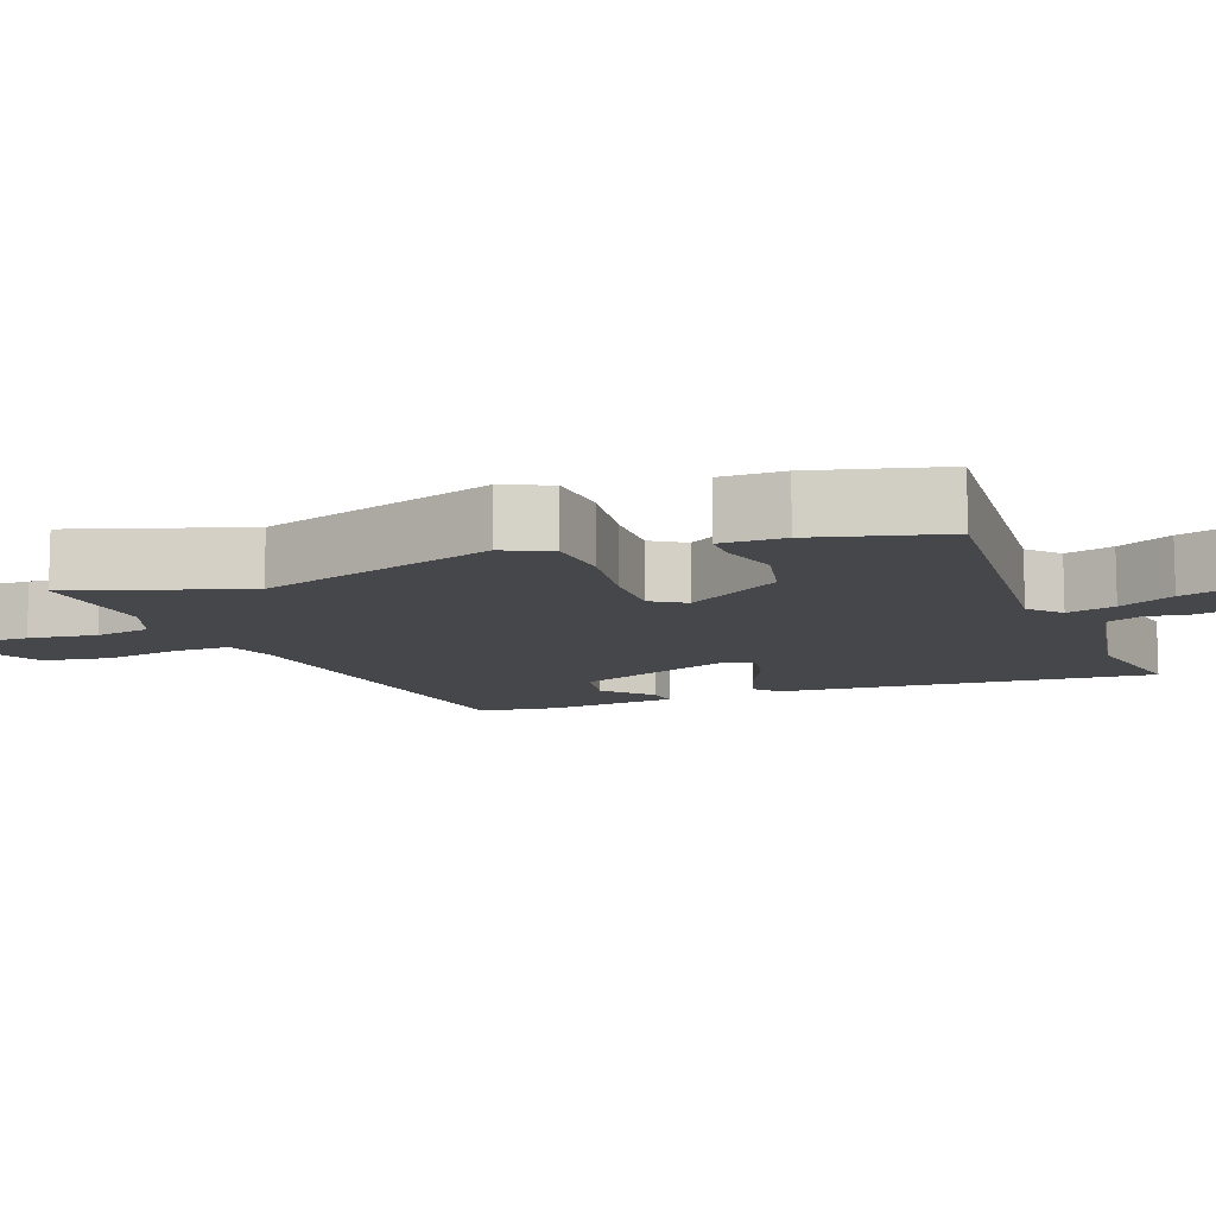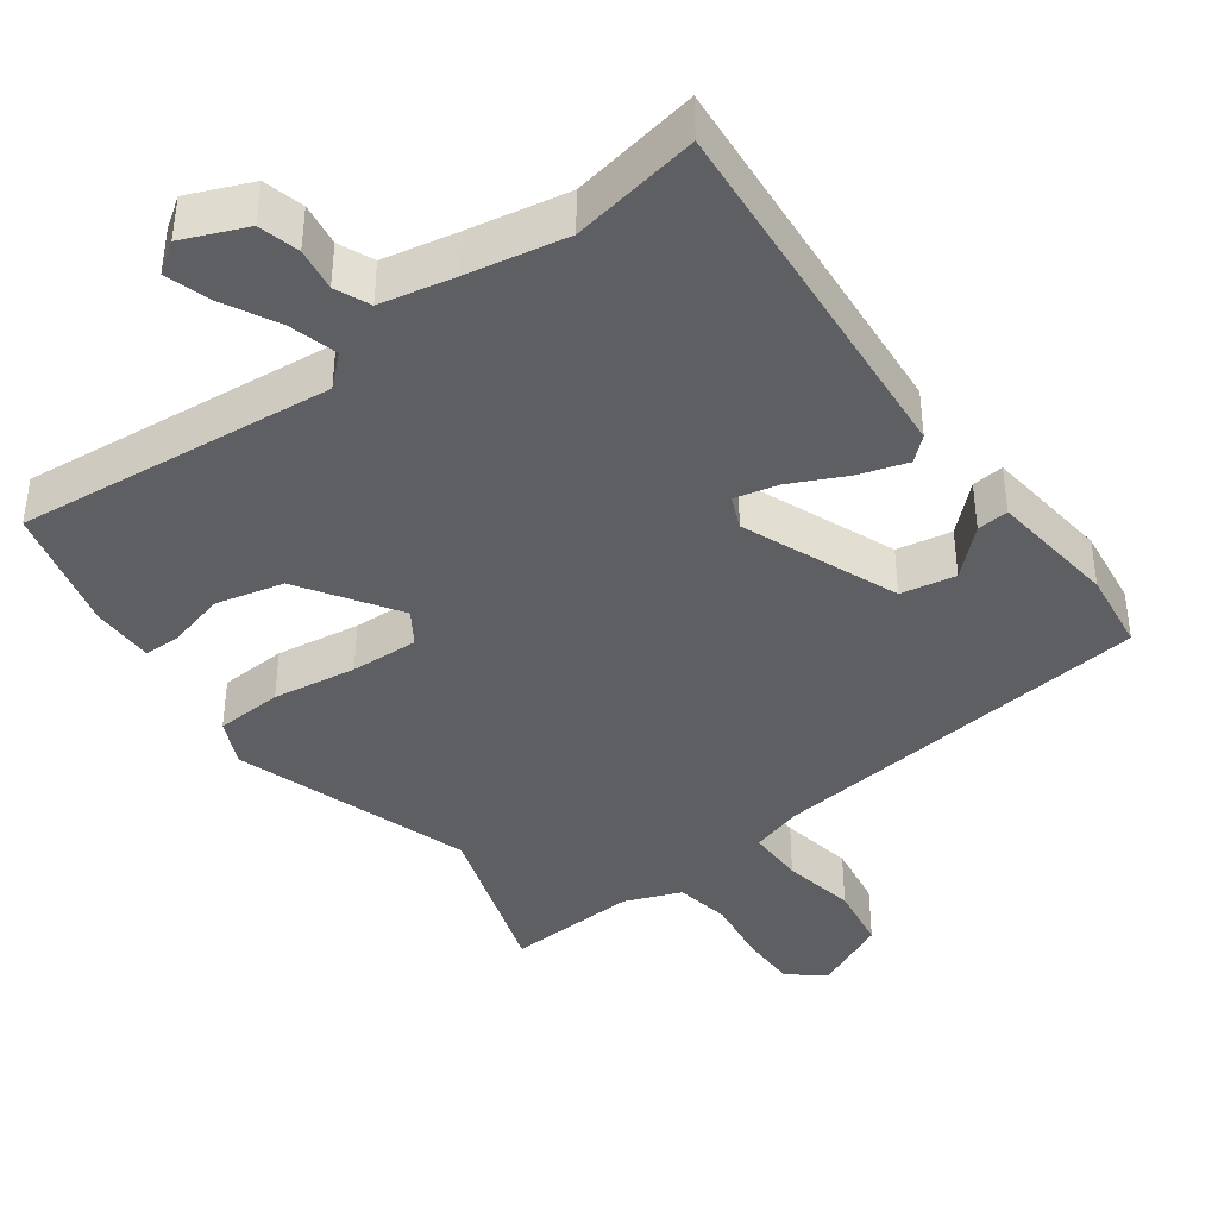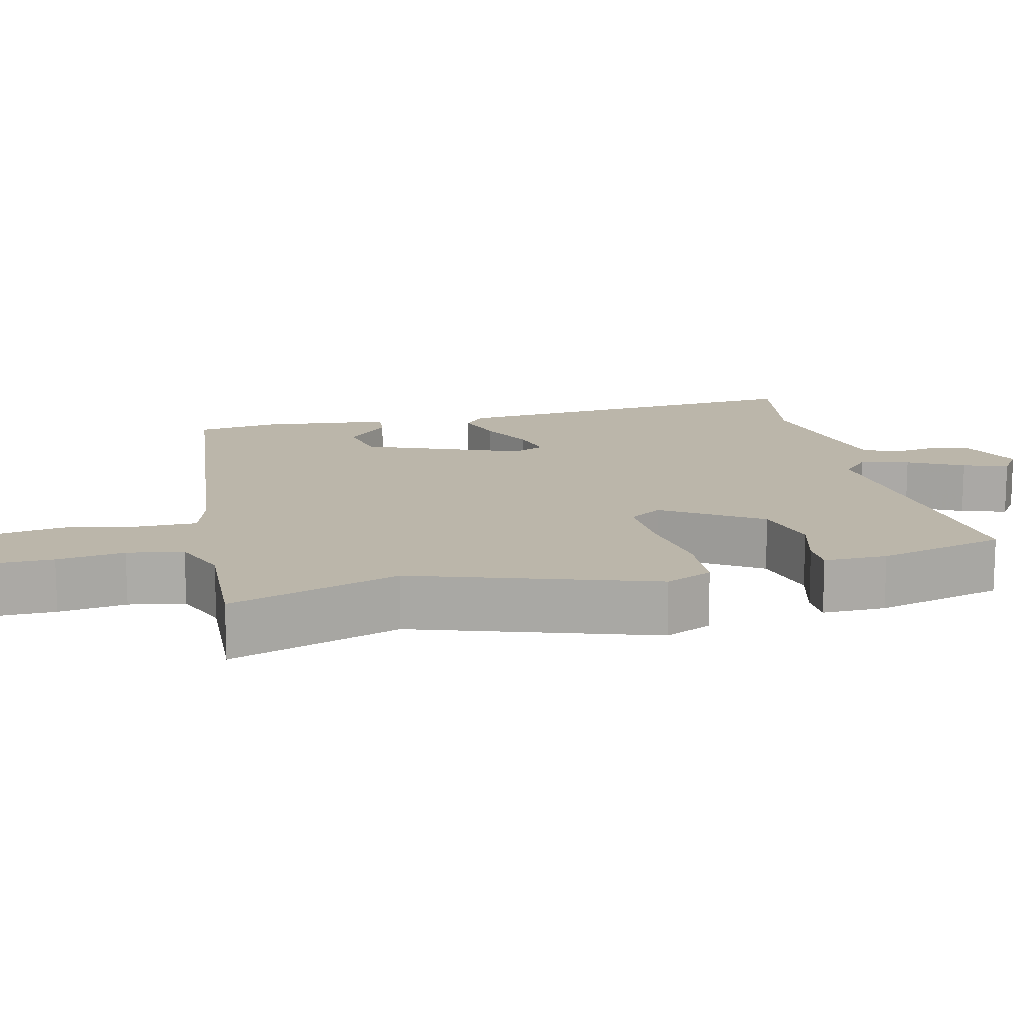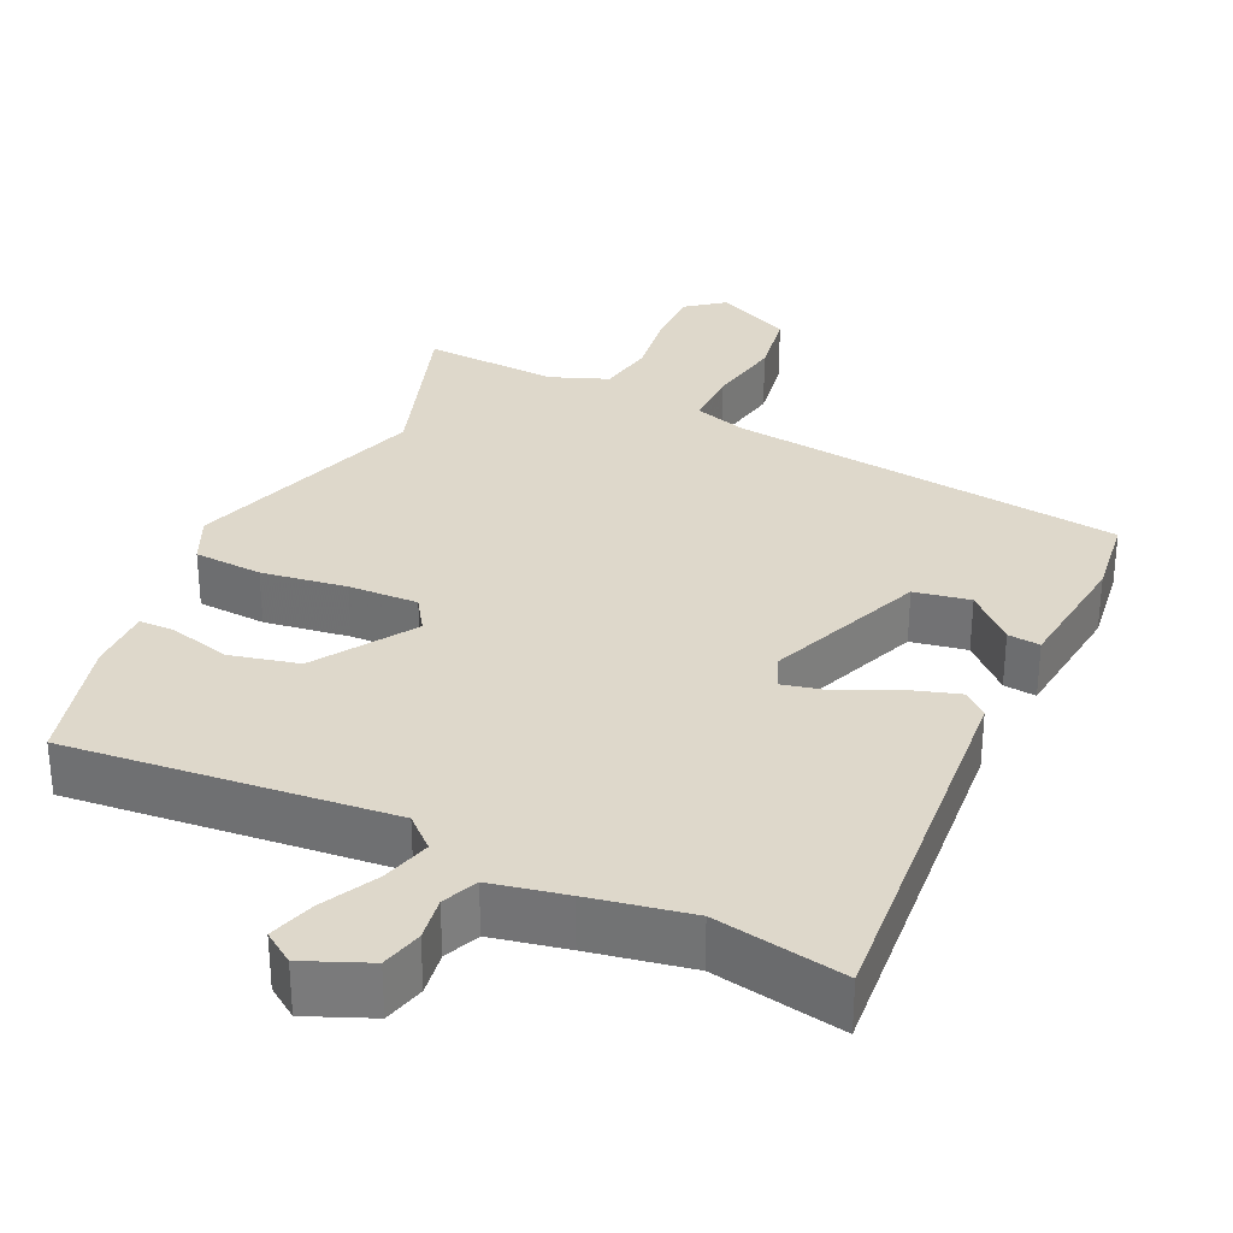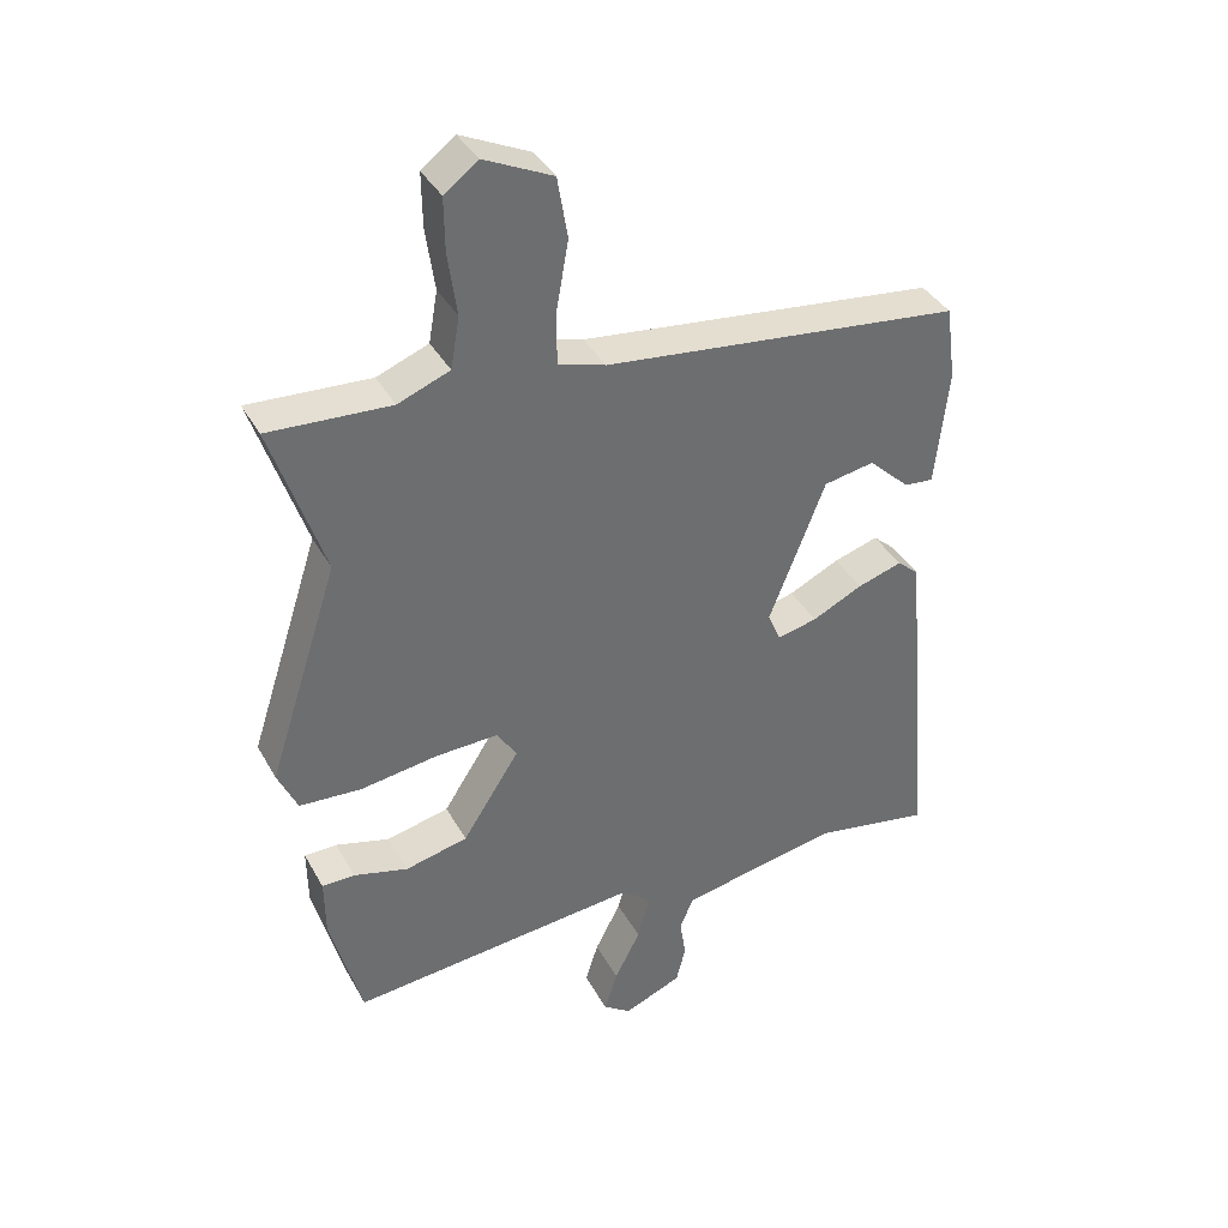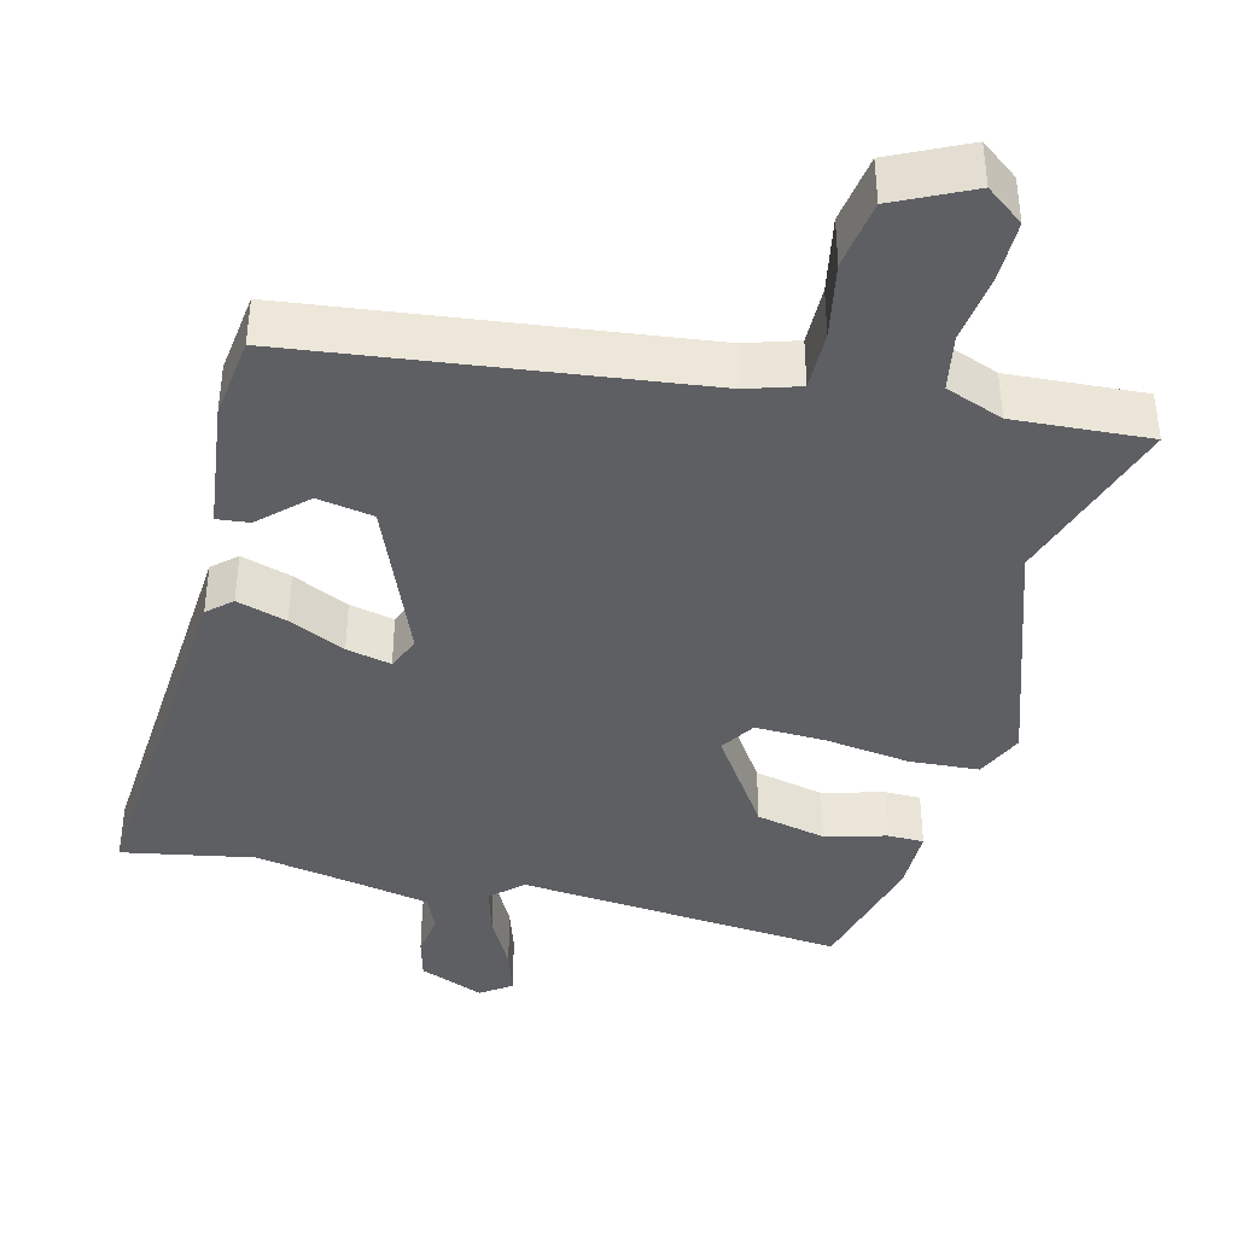
<metadata>
{"format":"obj","ext":"obj","renderer":"f3d","projection":"perspective","resolution":1024,"background":"white","views":[{"elev":-10.5,"azim":111.2,"up":"+Y"},{"elev":-40.5,"azim":-143.5,"up":"+Y"},{"elev":14.1,"azim":76.7,"up":"+Y"},{"elev":31.6,"azim":-154.7,"up":"+Y"},{"elev":37.8,"azim":153.9,"up":"+Z"},{"elev":-40.3,"azim":-13.5,"up":"+Y"}]}
</metadata>
<code>
v -0.485 0.07 0.446
v 0.041 0.07 0.504
v 0.111 0.07 0.525
v 0.111 0.07 0.603
v 0.093 0.07 0.703
v 0.108 0.07 0.793
v 0.209 0.07 0.84
v 0.258 0.07 0.802
v 0.257 0.07 0.723
v 0.244 0.07 0.632
v 0.257 0.07 0.557
v 0.333 0.07 0.527
v 0.512 0.07 0.536
v 0.435 0.07 0.307
v 0.539 0.07 -0.013
v 0.51 0.07 -0.076
v 0.419 0.07 -0.081
v 0.306 0.07 -0.064
v 0.214 0.07 -0.06
v 0.184 0.07 -0.105
v 0.268 0.07 -0.235
v 0.36 0.07 -0.257
v 0.44 0.07 -0.236
v 0.488 0.07 -0.237
v 0.487 0.07 -0.322
v 0.441 0.07 -0.494
v 0.011 0.07 -0.45
v -0.03 0.07 -0.487
v -0.012 0.07 -0.552
v 0.026 0.07 -0.626
v 0.045 0.07 -0.687
v 0.004 0.07 -0.715
v -0.081 0.07 -0.679
v -0.095 0.07 -0.624
v -0.086 0.07 -0.566
v -0.106 0.07 -0.519
v -0.206 0.07 -0.498
v -0.34 0.07 -0.472
v -0.513 0.07 -0.502
v -0.47 0.07 0
v -0.438 0.07 0.028
v -0.372 0.07 0.007
v -0.298 0.07 -0.029
v -0.239 0.07 -0.043
v -0.22 0.07 0.001
v -0.303 0.07 0.211
v -0.377 0.07 0.225
v -0.438 0.07 0.168
v -0.481 0.07 0.164
v -0.5 0.07 0.337
v -0.485 0 0.446
v 0.041 0 0.504
v 0.111 0 0.525
v 0.111 0 0.603
v 0.093 0 0.703
v 0.108 0 0.793
v 0.209 0 0.84
v 0.258 0 0.802
v 0.257 0 0.723
v 0.244 0 0.632
v 0.257 0 0.557
v 0.333 0 0.527
v 0.512 0 0.536
v 0.435 0 0.307
v 0.539 0 -0.013
v 0.51 0 -0.076
v 0.419 0 -0.081
v 0.306 0 -0.064
v 0.214 0 -0.06
v 0.184 0 -0.105
v 0.268 0 -0.235
v 0.36 0 -0.257
v 0.44 0 -0.236
v 0.488 0 -0.237
v 0.487 0 -0.322
v 0.441 0 -0.494
v 0.011 0 -0.45
v -0.03 0 -0.487
v -0.012 0 -0.552
v 0.026 0 -0.626
v 0.045 0 -0.687
v 0.004 0 -0.715
v -0.081 0 -0.679
v -0.095 0 -0.624
v -0.086 0 -0.566
v -0.106 0 -0.519
v -0.206 0 -0.498
v -0.34 0 -0.472
v -0.513 0 -0.502
v -0.47 0 0
v -0.438 0 0.028
v -0.372 0 0.007
v -0.298 0 -0.029
v -0.239 0 -0.043
v -0.22 0 0.001
v -0.303 0 0.211
v -0.377 0 0.225
v -0.438 0 0.168
v -0.481 0 0.164
v -0.5 0 0.337
f 49 50 1
f 48 49 1
f 47 48 1
f 46 47 1 2
f 45 46 2 3
f 44 45 3
f 41 42 43
f 40 41 43
f 39 40 43
f 38 39 43
f 37 38 43 44
f 36 37 44 3
f 33 34 35
f 32 33 35
f 31 32 35
f 30 31 35
f 29 30 35
f 28 29 35 36
f 27 28 36 3
f 25 26 27
f 24 25 27
f 23 24 27
f 22 23 27
f 21 22 27
f 20 21 27
f 16 17 18
f 15 16 18
f 14 15 18
f 14 18 19
f 13 14 19
f 12 13 19
f 11 12 19 20
f 8 9 10
f 7 8 10
f 6 7 10
f 5 6 10
f 4 5 10
f 10 11 20
f 4 10 20
f 3 4 20
f 3 20 27
f 51 100 99
f 51 99 98
f 51 98 97
f 52 51 97 96
f 53 52 96 95
f 53 95 94
f 93 92 91
f 93 91 90
f 93 90 89
f 93 89 88
f 94 93 88 87
f 53 94 87 86
f 85 84 83
f 85 83 82
f 85 82 81
f 85 81 80
f 85 80 79
f 86 85 79 78
f 53 86 78 77
f 77 76 75
f 77 75 74
f 77 74 73
f 77 73 72
f 77 72 71
f 77 71 70
f 68 67 66
f 68 66 65
f 68 65 64
f 69 68 64
f 69 64 63
f 69 63 62
f 70 69 62 61
f 60 59 58
f 60 58 57
f 60 57 56
f 60 56 55
f 60 55 54
f 70 61 60
f 70 60 54
f 70 54 53
f 77 70 53
f 1 51 52 2
f 2 52 53 3
f 3 53 54 4
f 4 54 55 5
f 5 55 56 6
f 6 56 57 7
f 7 57 58 8
f 8 58 59 9
f 9 59 60 10
f 10 60 61 11
f 11 61 62 12
f 12 62 63 13
f 13 63 64 14
f 14 64 65 15
f 15 65 66 16
f 16 66 67 17
f 17 67 68 18
f 18 68 69 19
f 19 69 70 20
f 20 70 71 21
f 21 71 72 22
f 22 72 73 23
f 23 73 74 24
f 24 74 75 25
f 25 75 76 26
f 26 76 77 27
f 27 77 78 28
f 28 78 79 29
f 29 79 80 30
f 30 80 81 31
f 31 81 82 32
f 32 82 83 33
f 33 83 84 34
f 34 84 85 35
f 35 85 86 36
f 36 86 87 37
f 37 87 88 38
f 38 88 89 39
f 39 89 90 40
f 40 90 91 41
f 41 91 92 42
f 42 92 93 43
f 43 93 94 44
f 44 94 95 45
f 45 95 96 46
f 46 96 97 47
f 47 97 98 48
f 48 98 99 49
f 49 99 100 50
f 50 100 51 1

</code>
